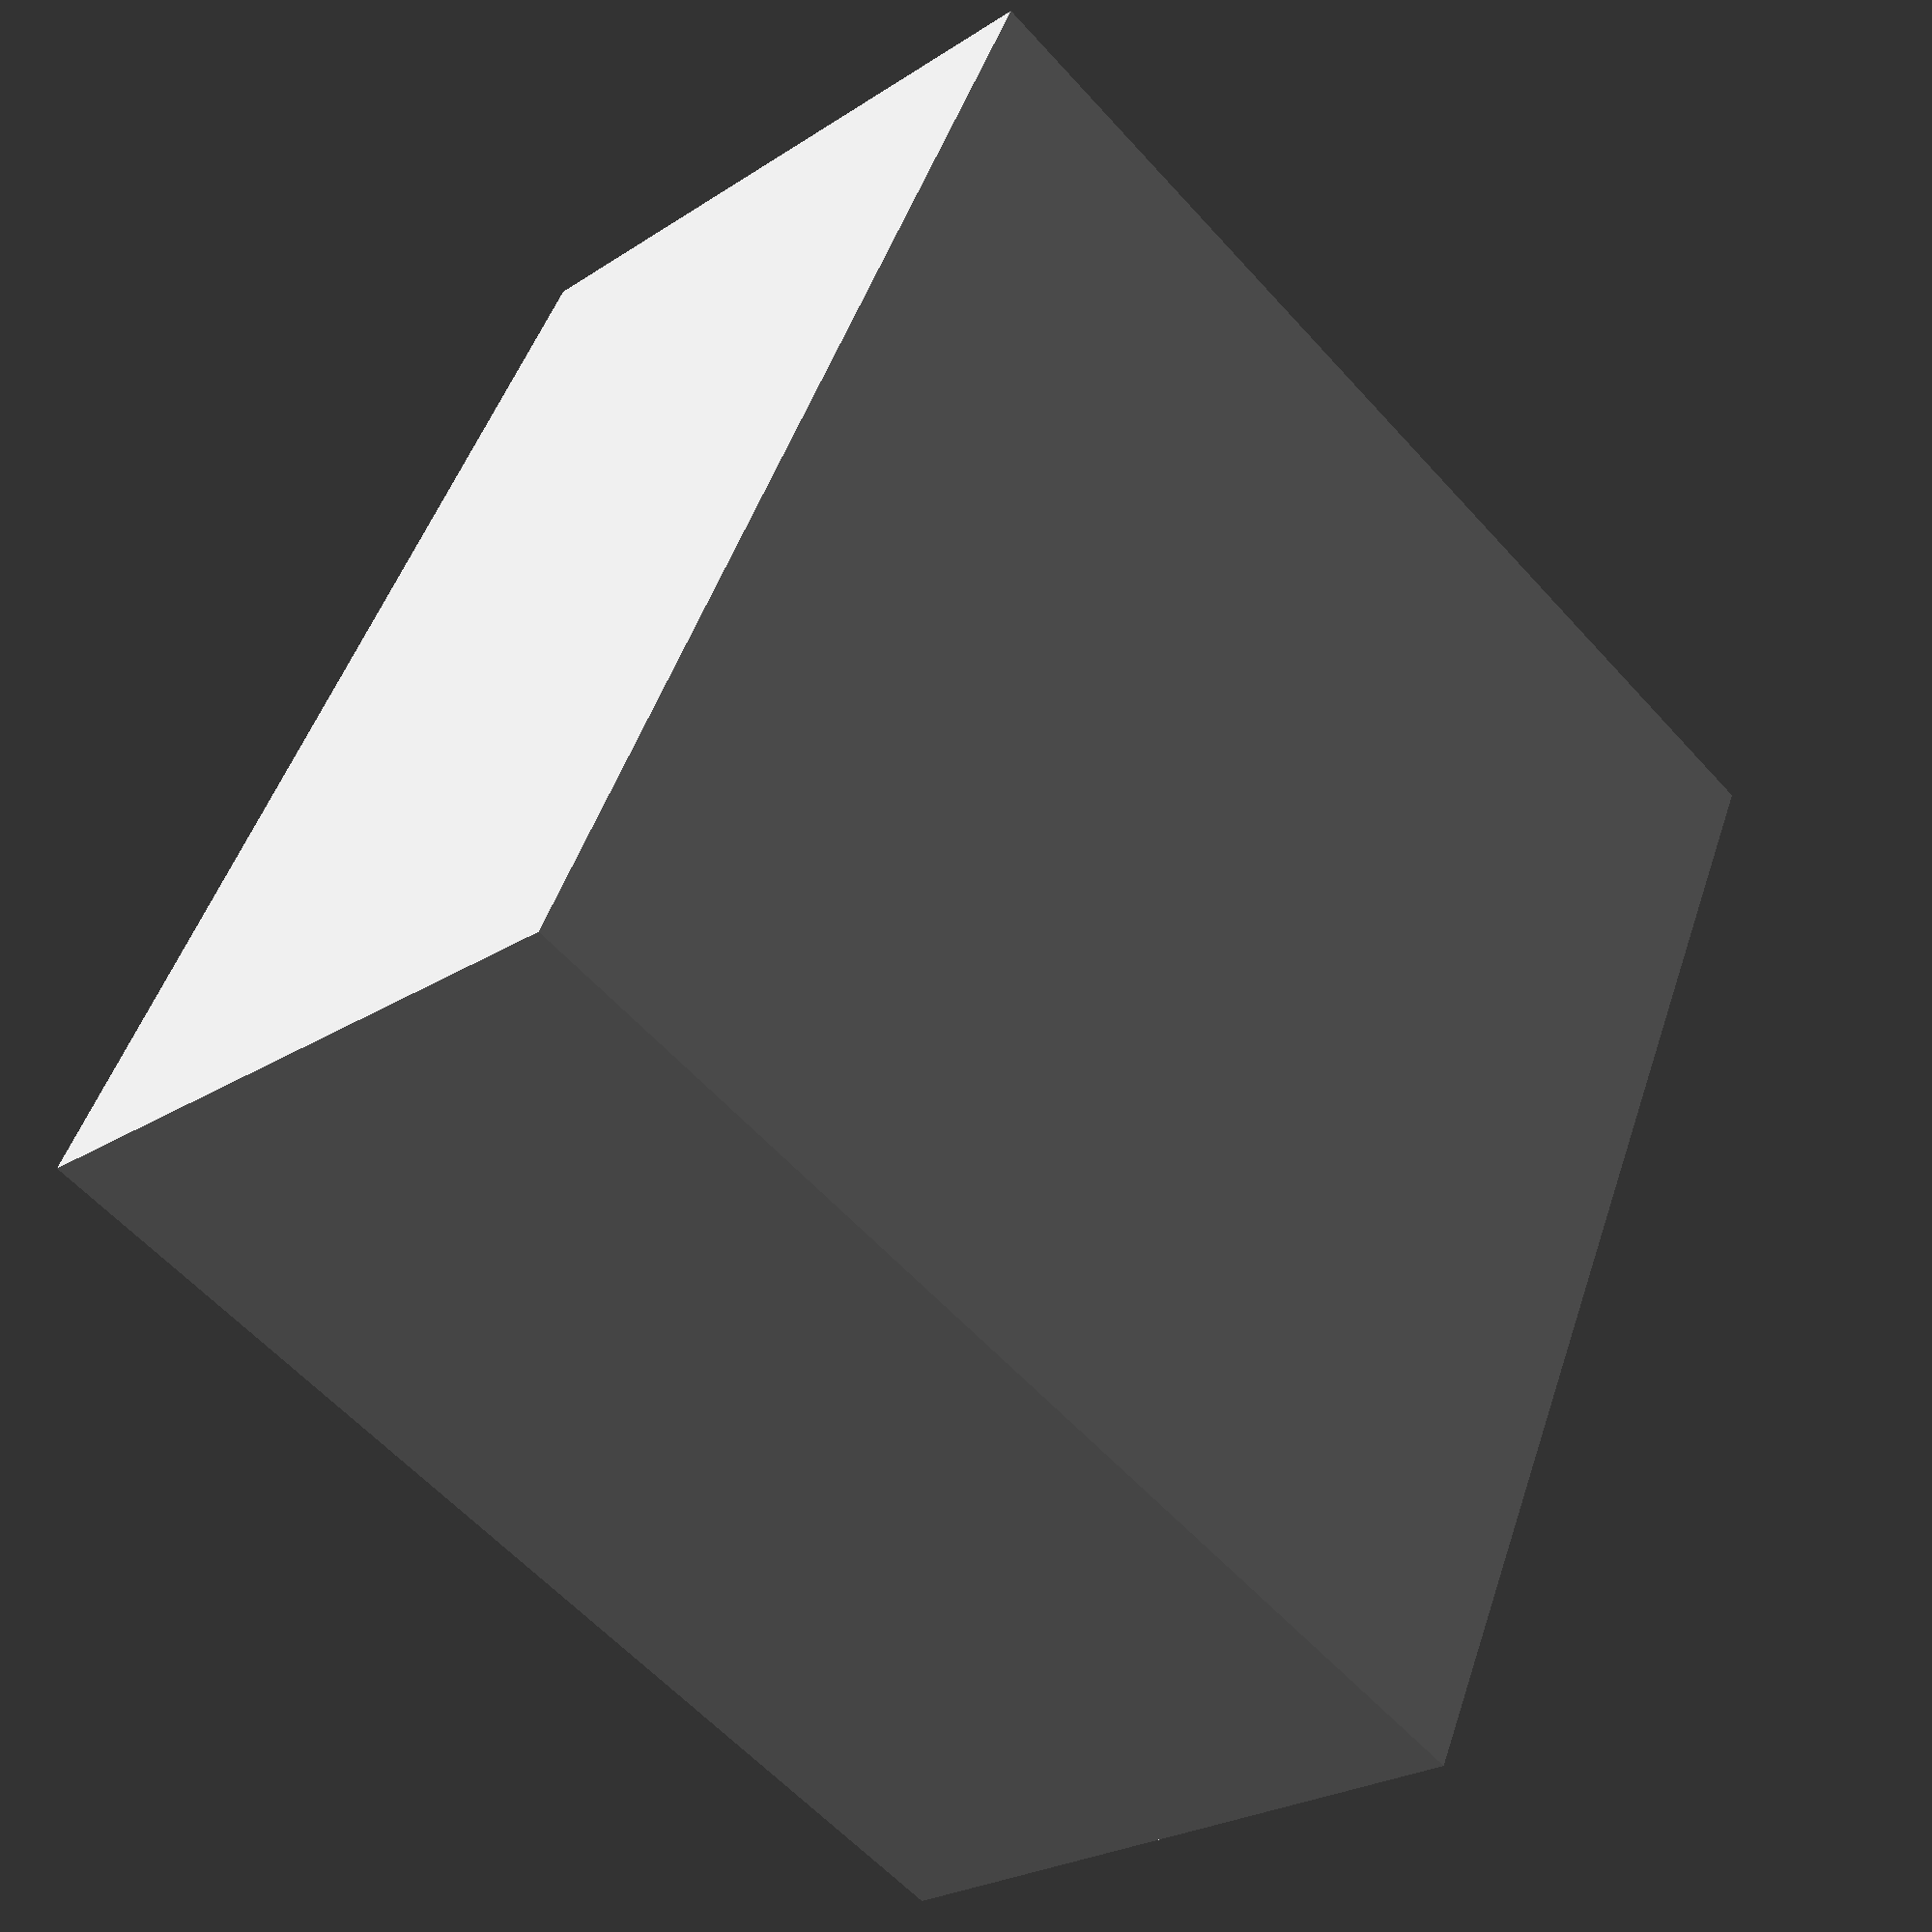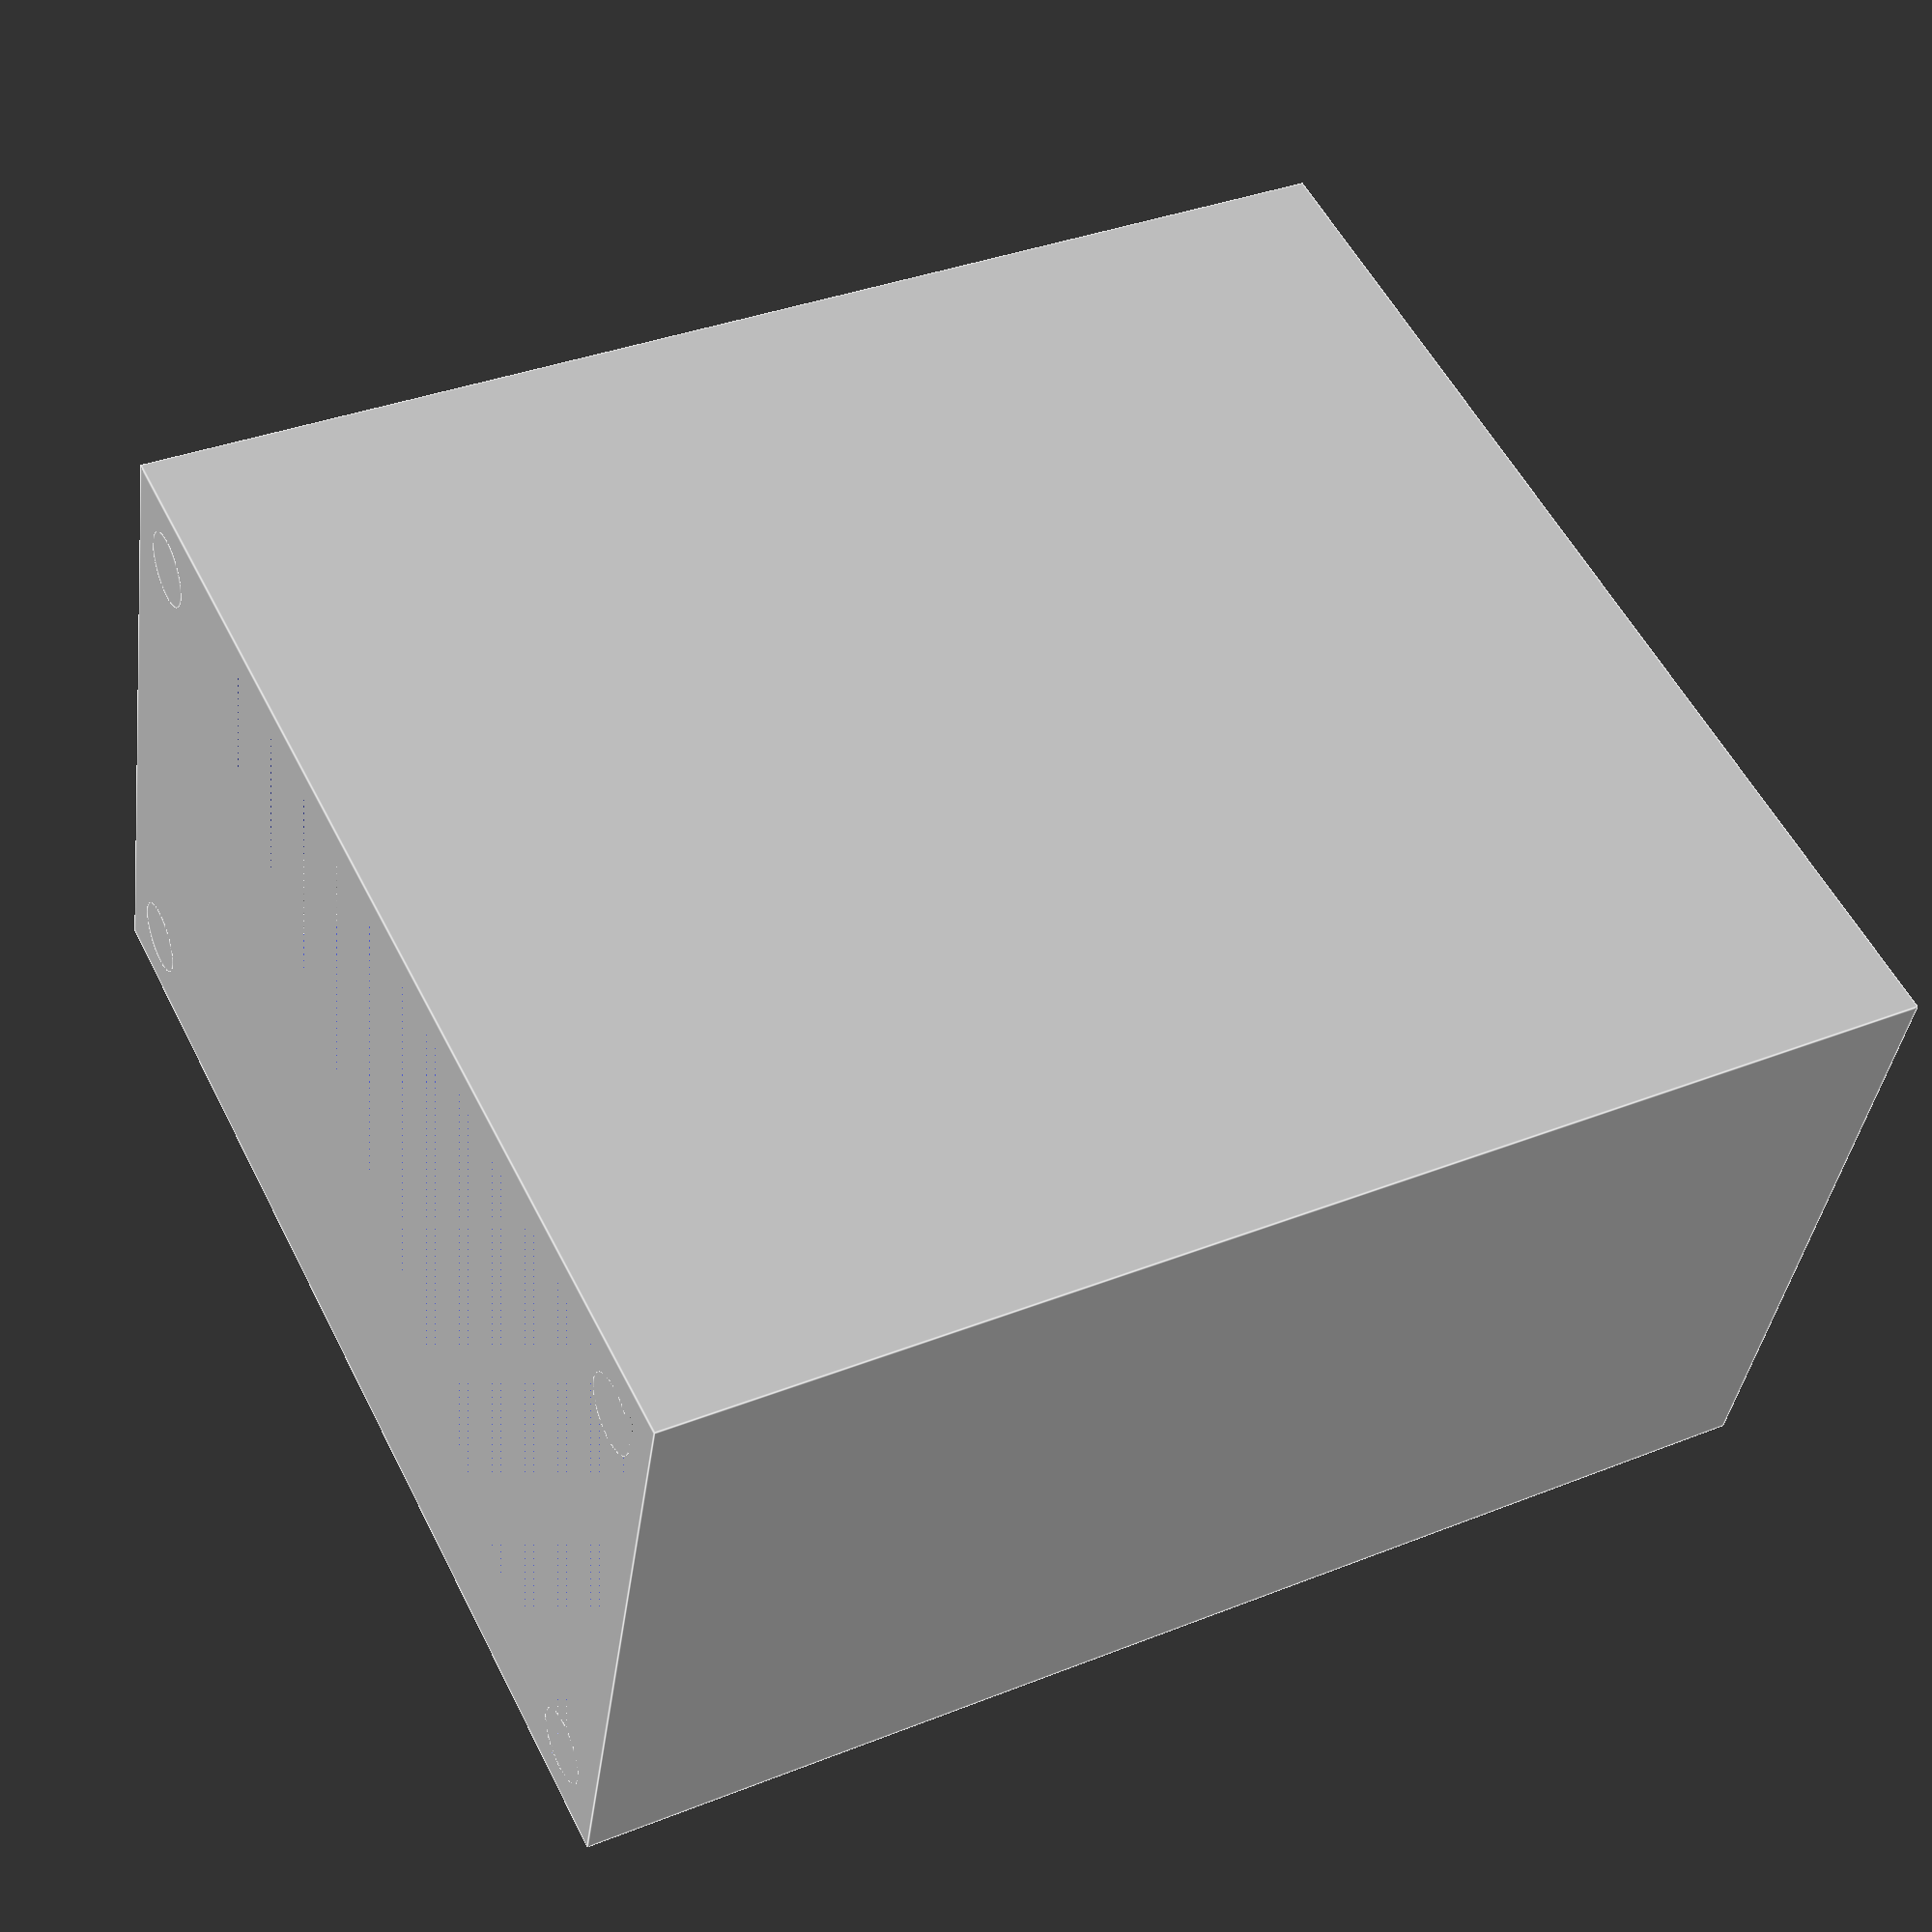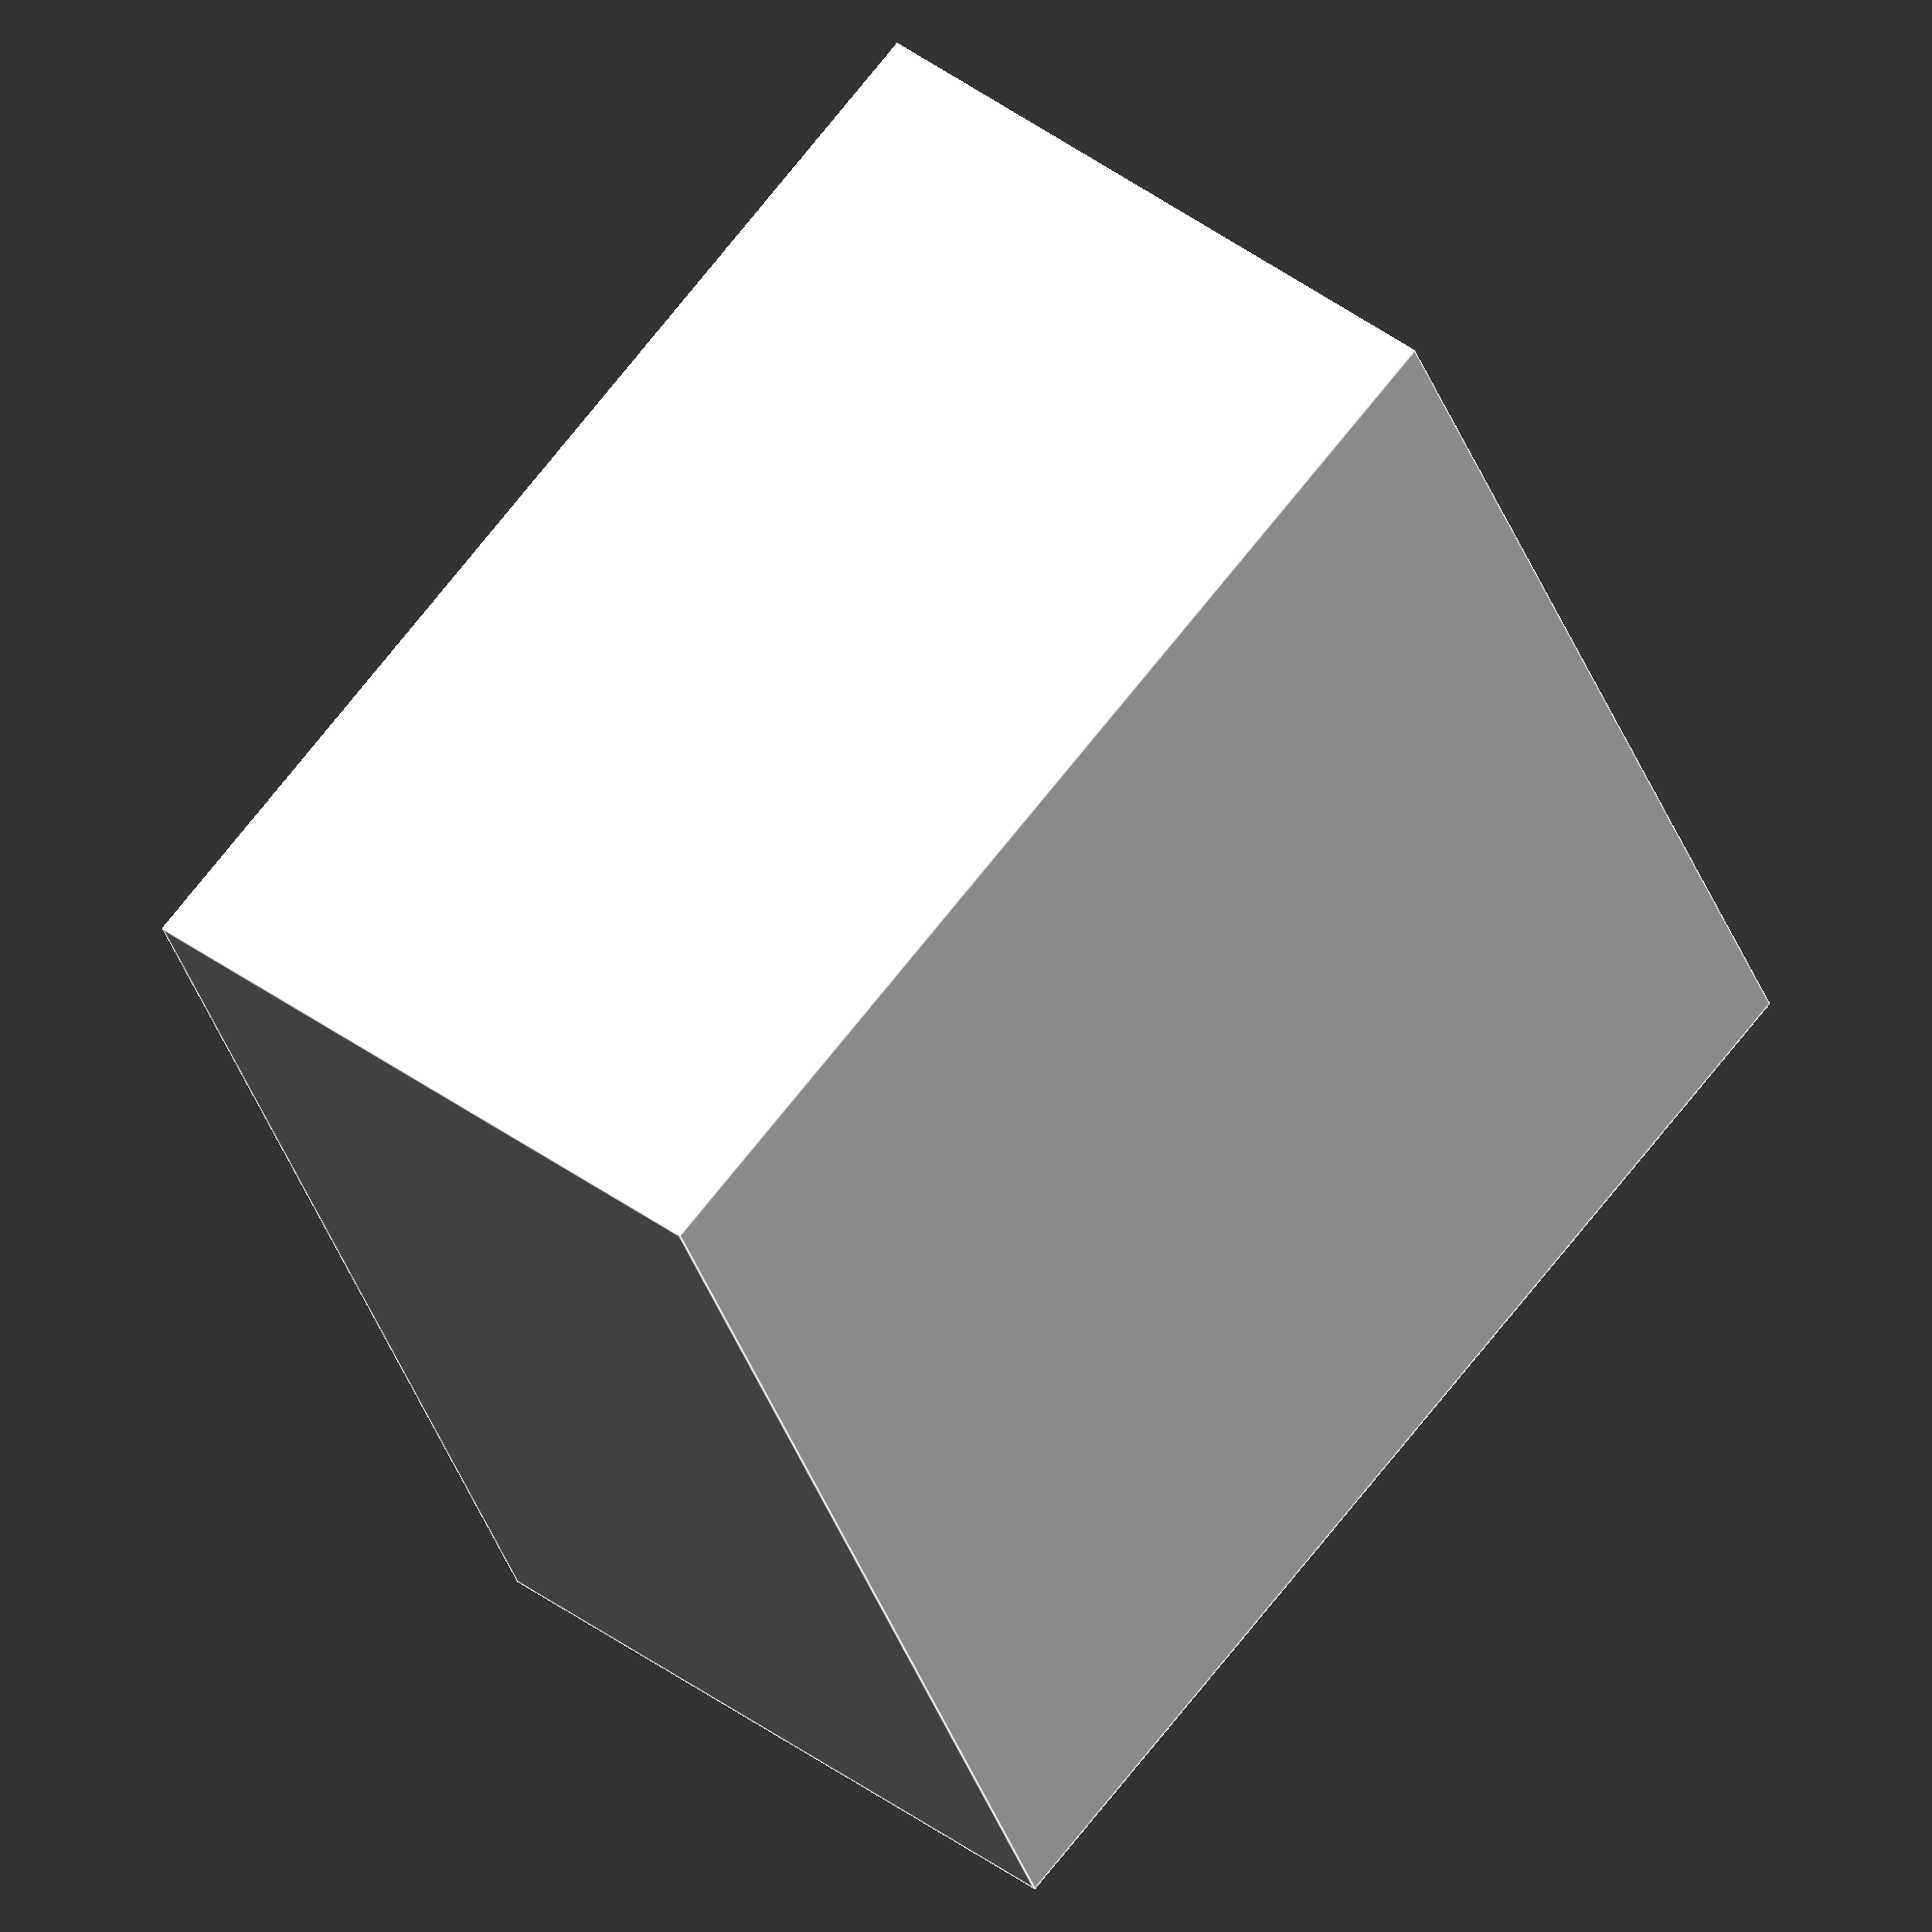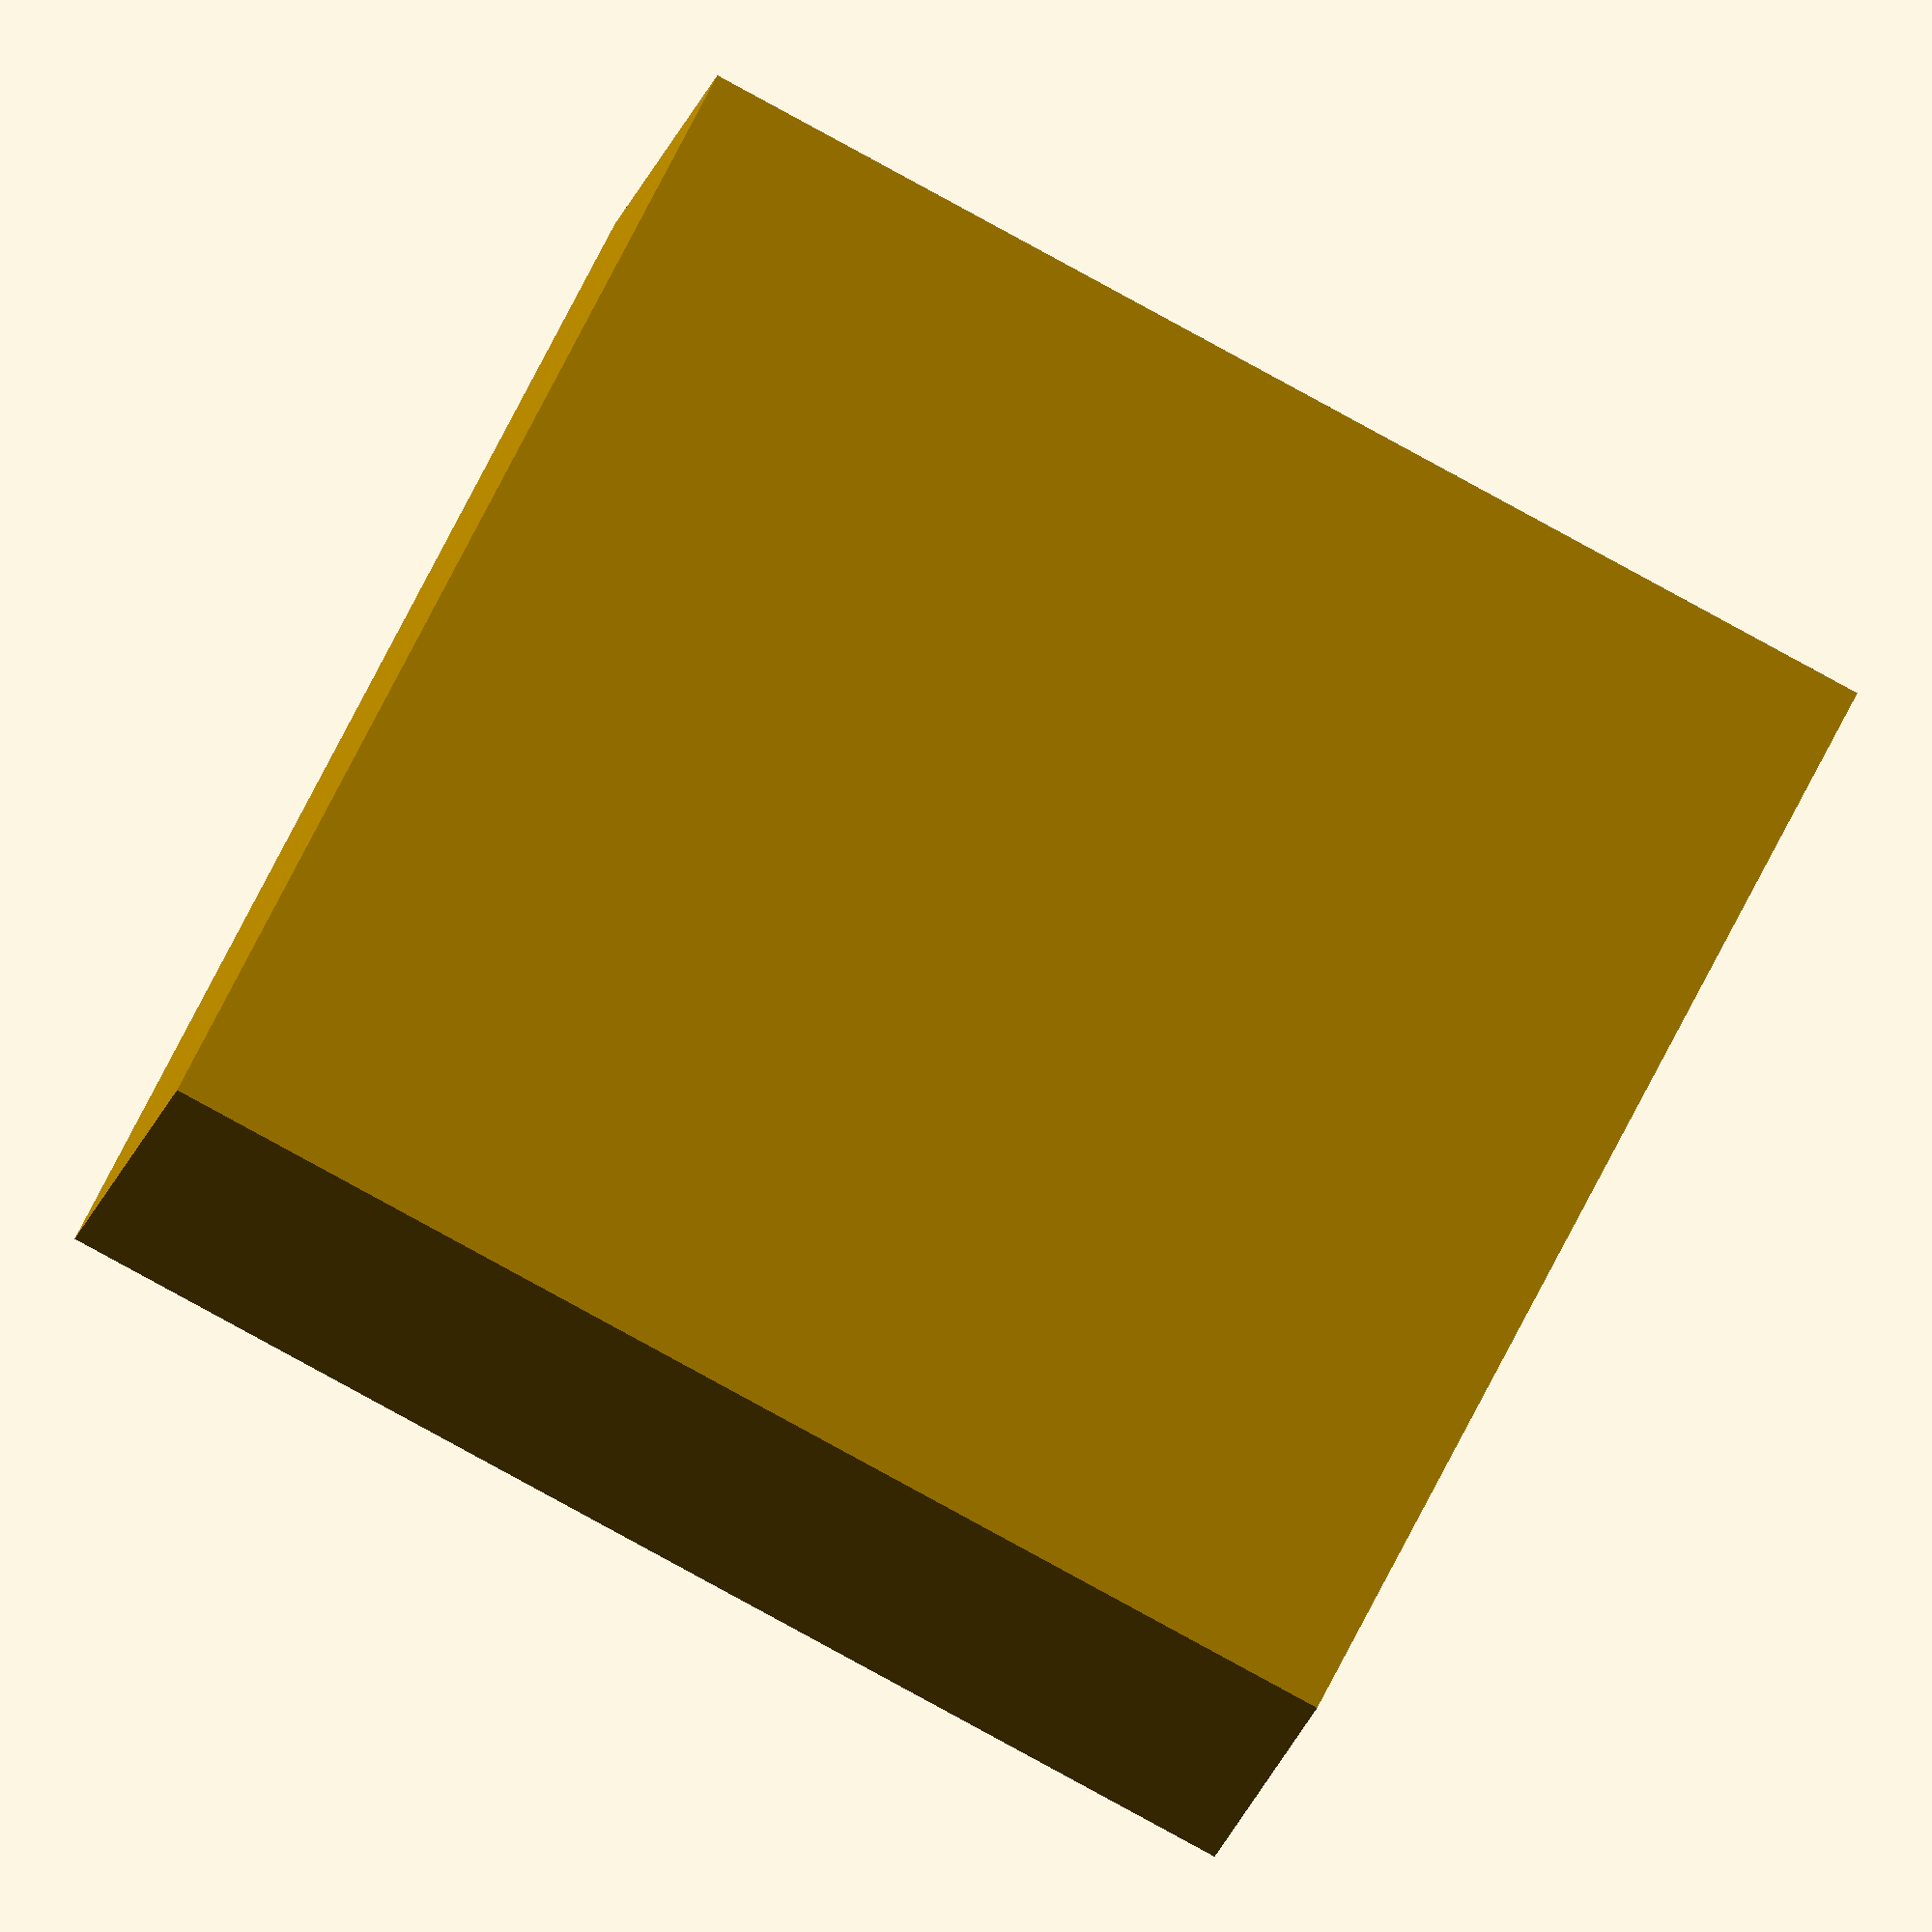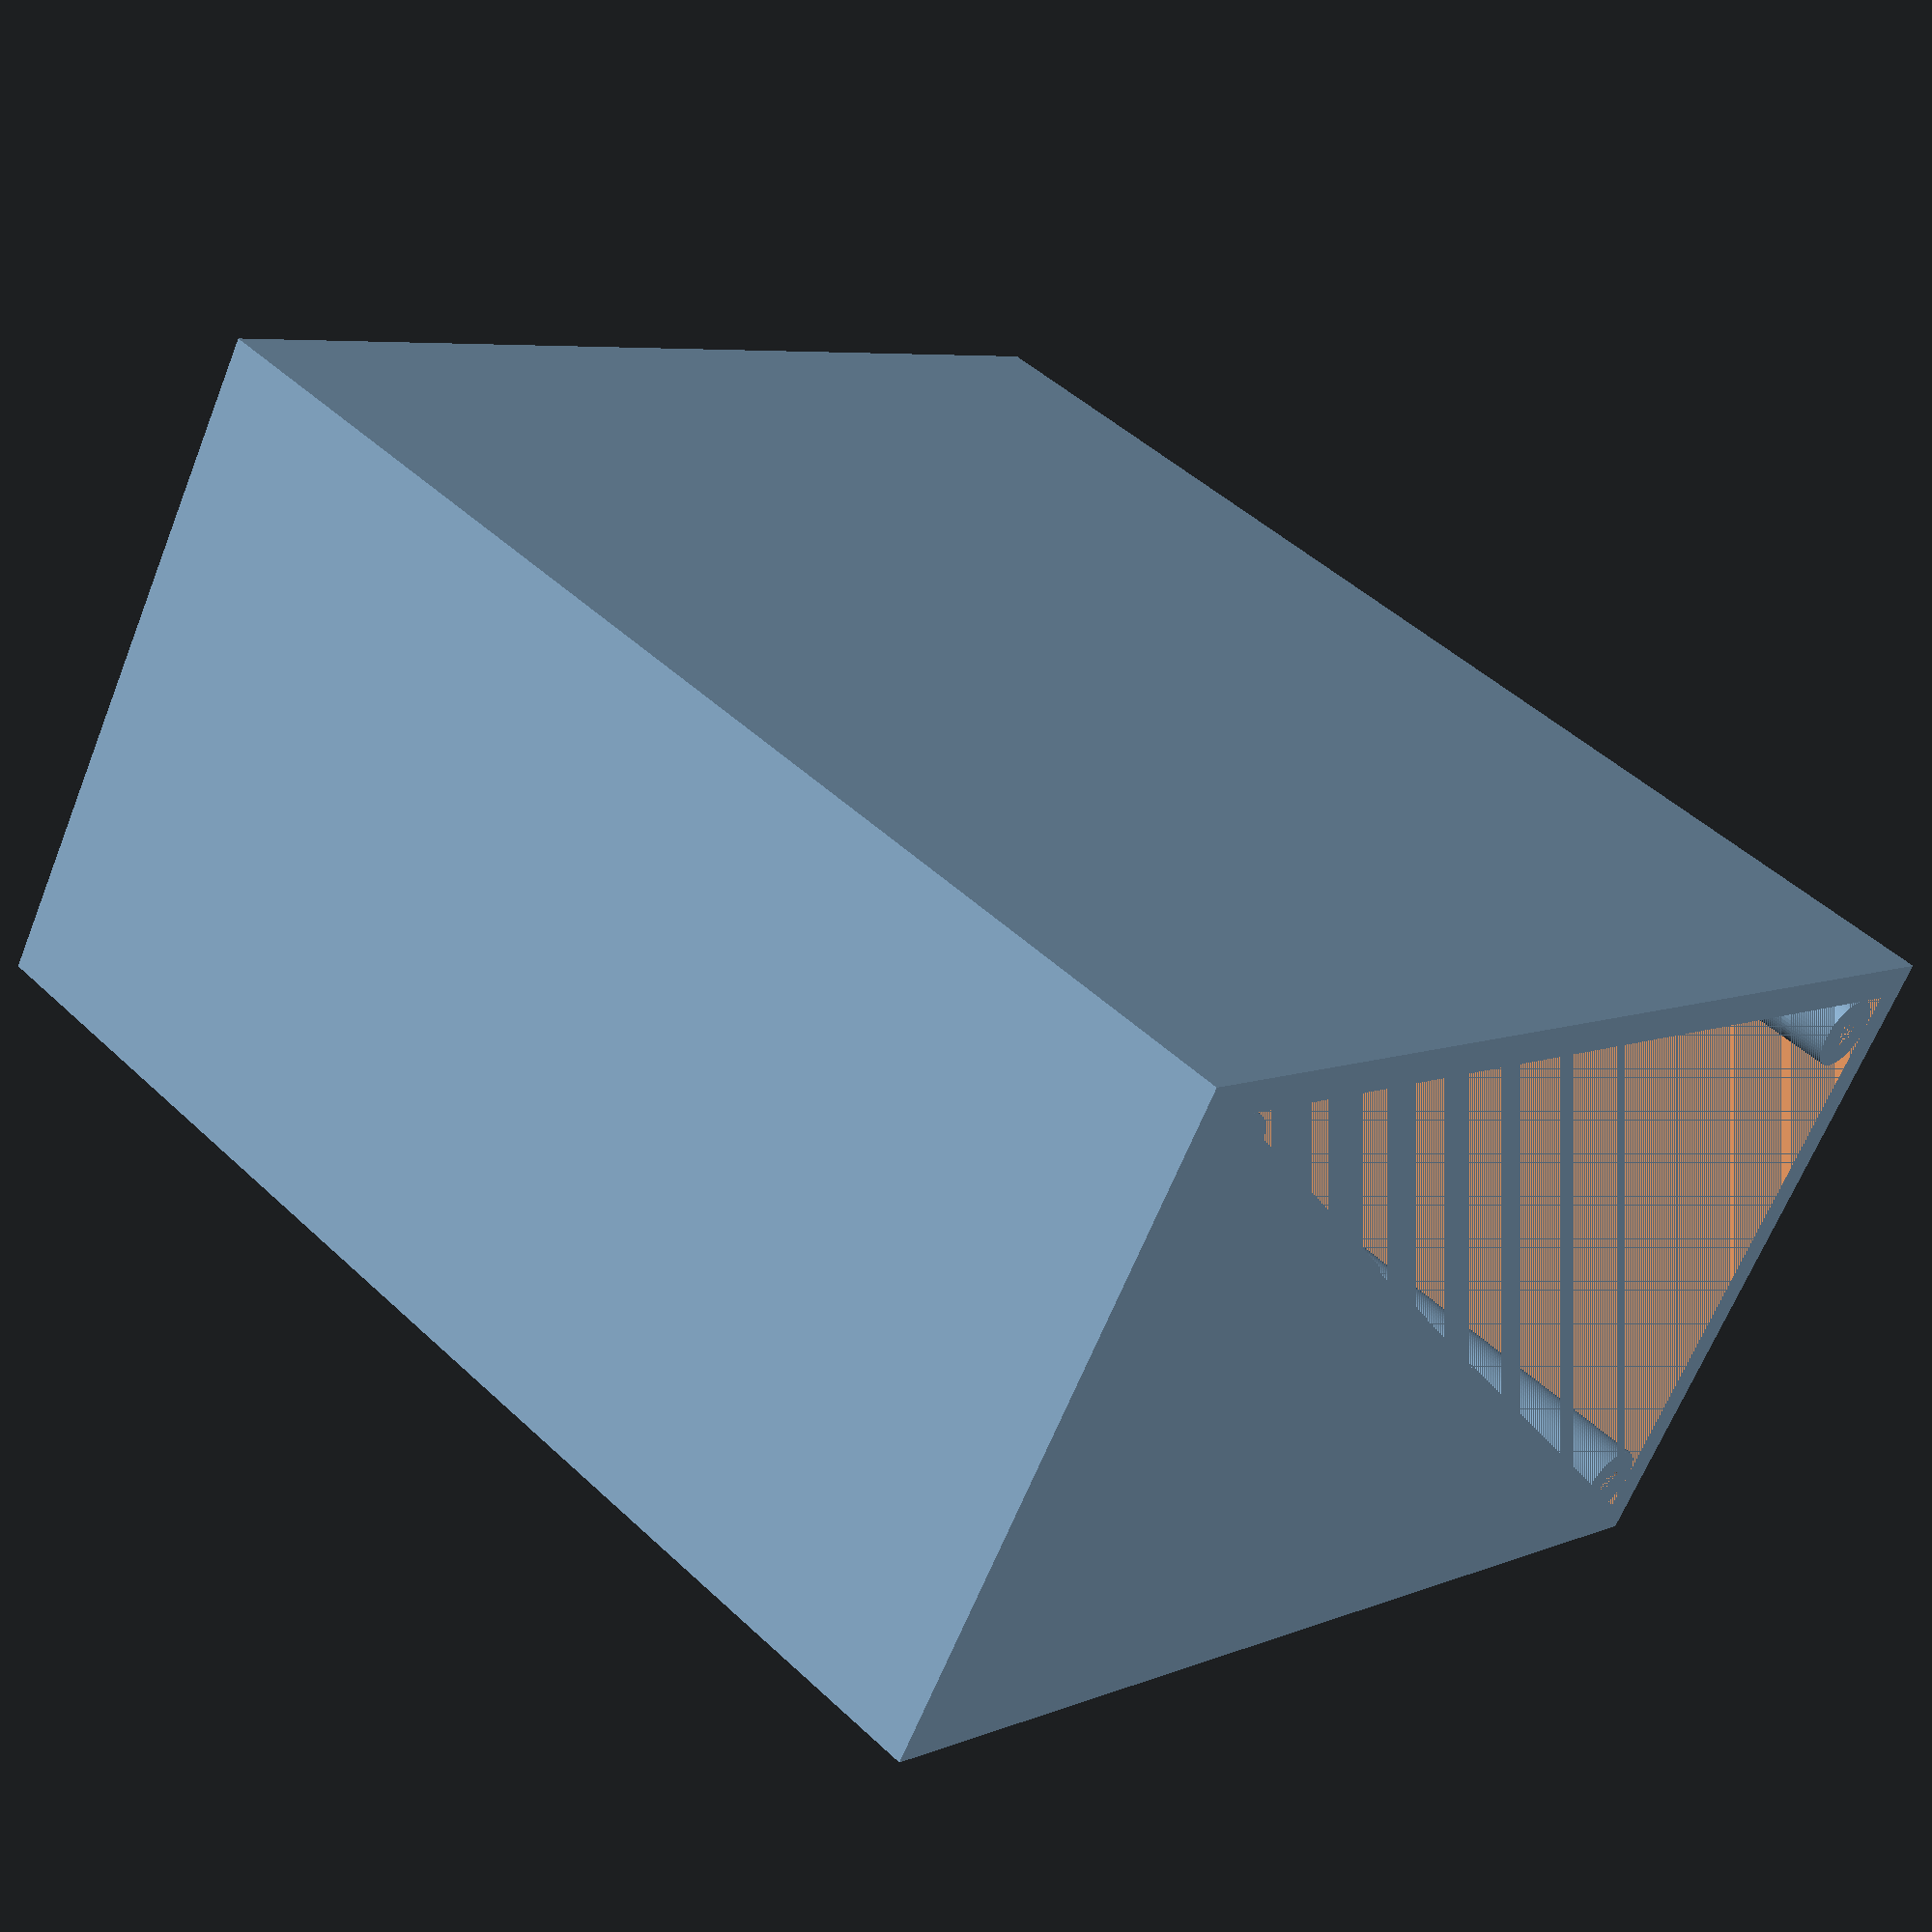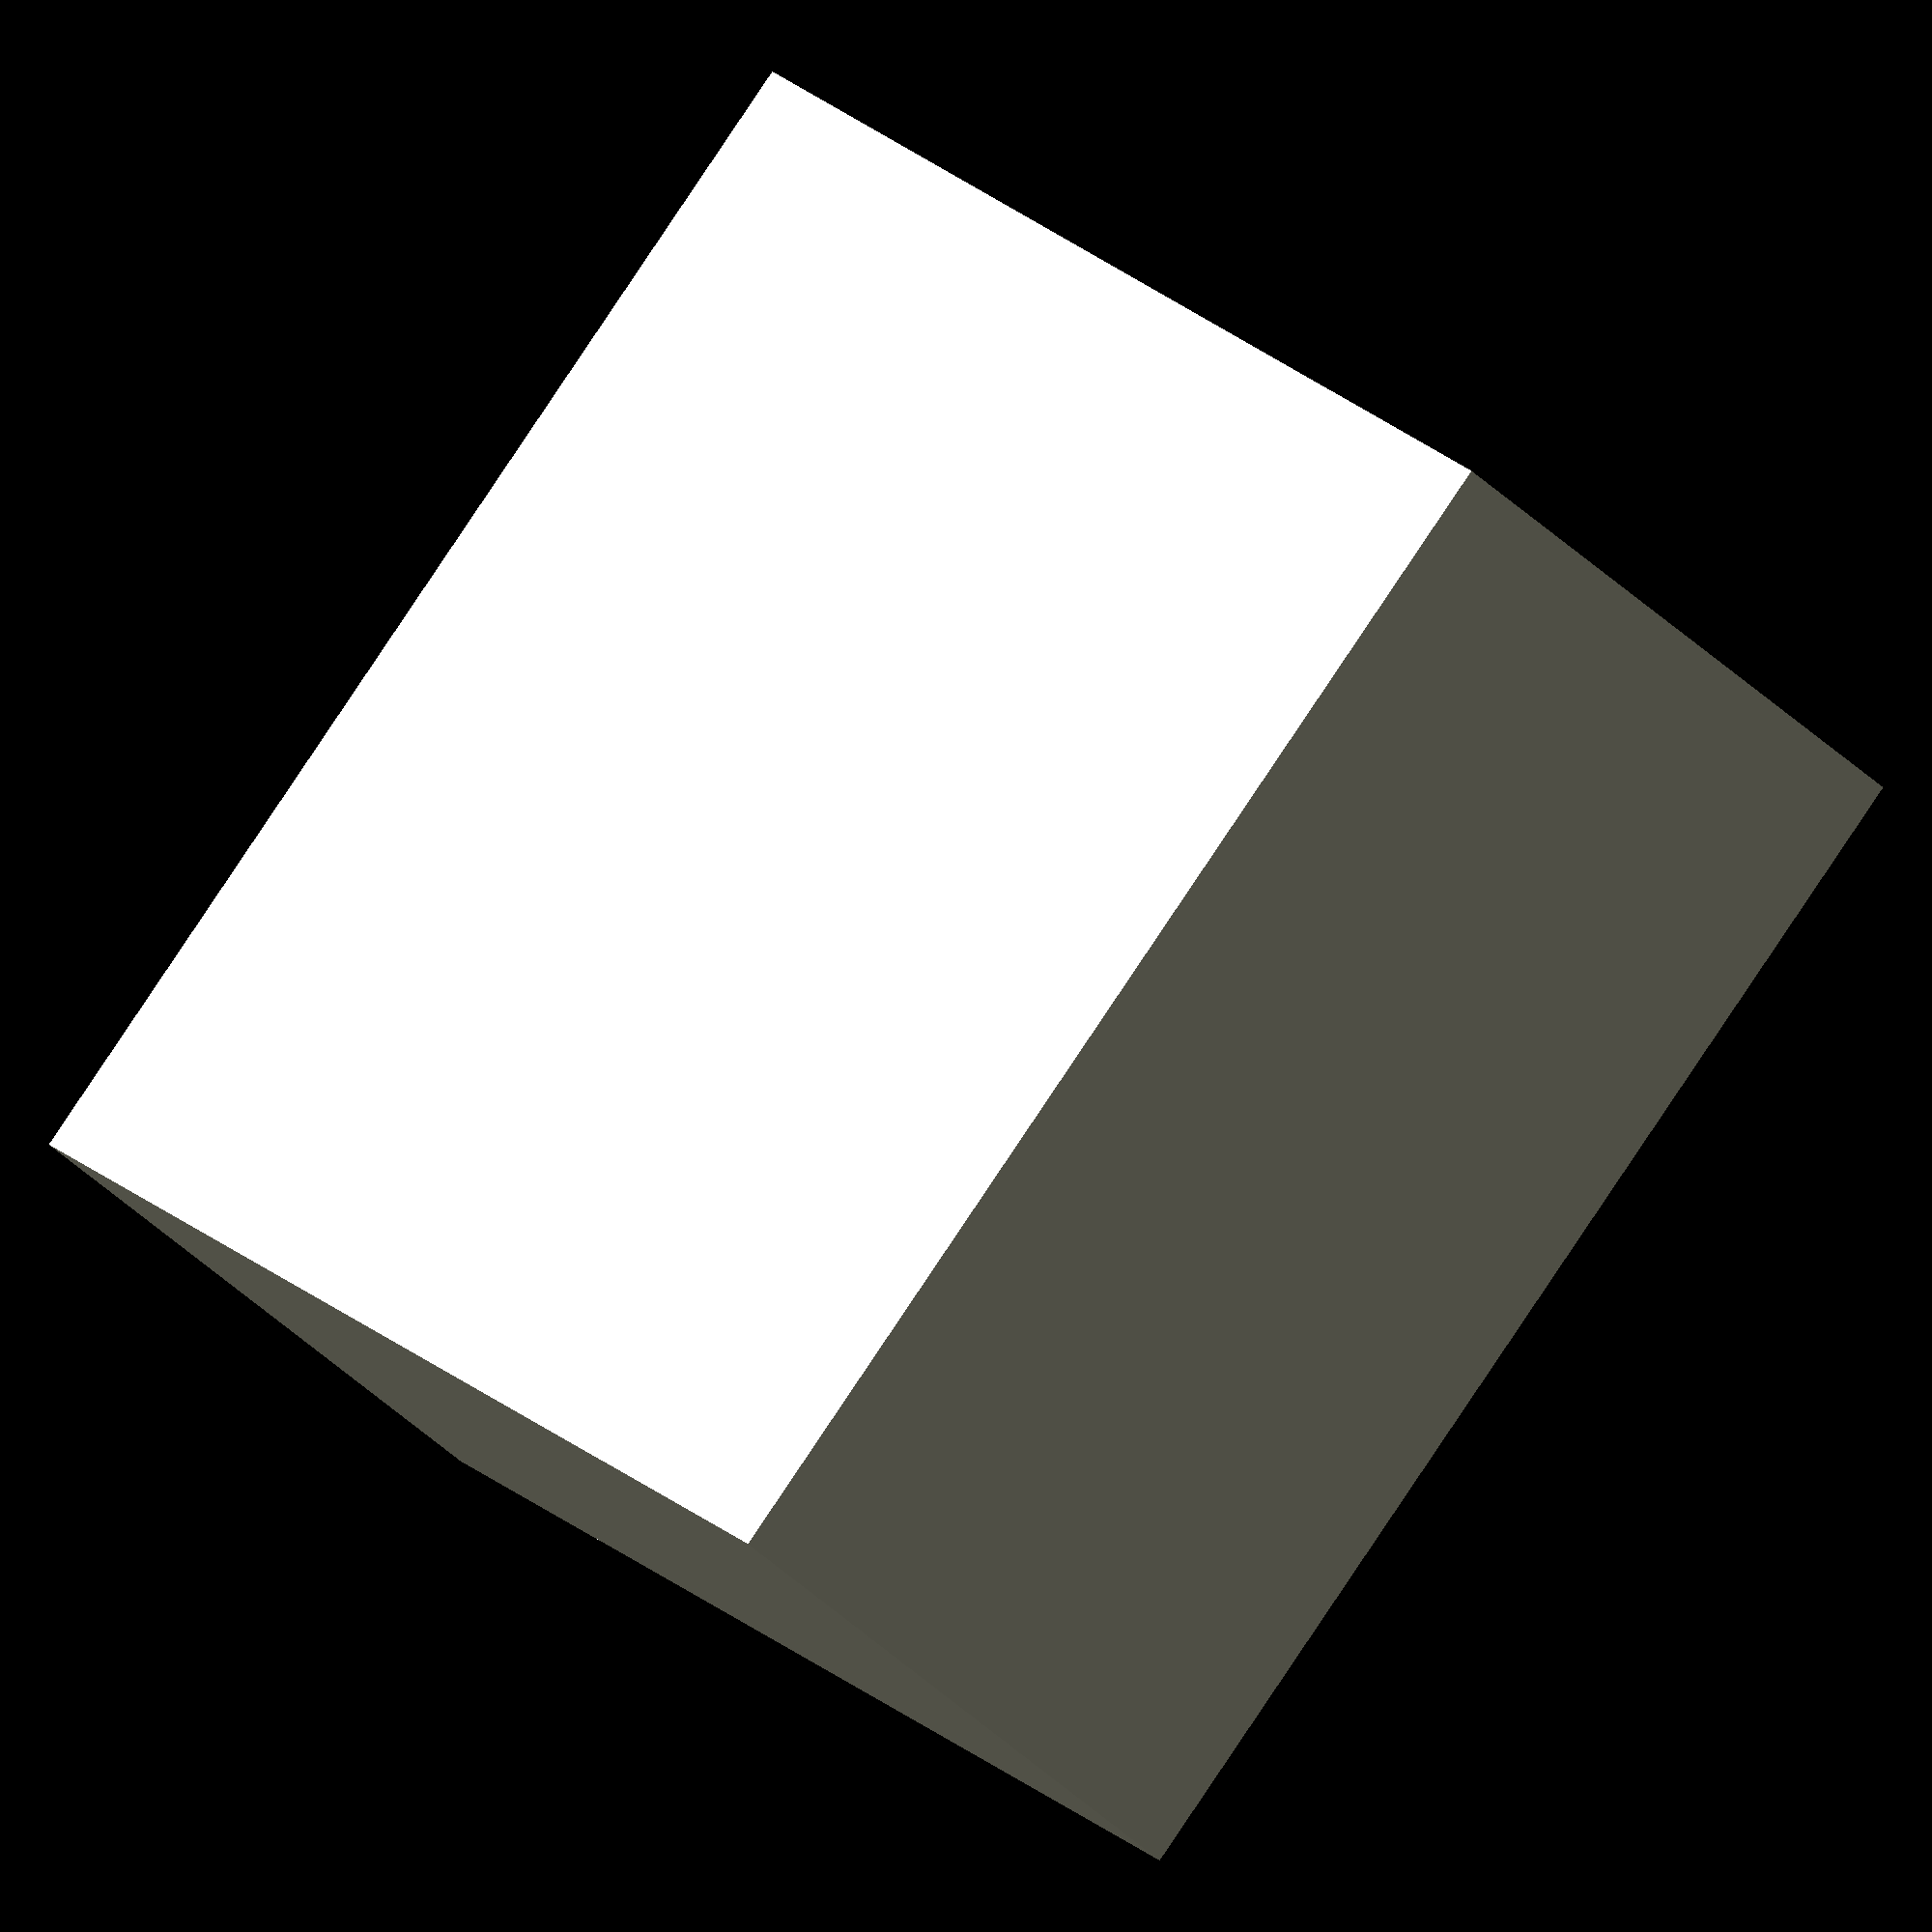
<openscad>
l = 110;
w = 65;
h = 120;
screw_r = 7.05/2;
screw_r_in=2.5/2;
t = 3.2;
$fn=60;

difference(){
	cube([l,w,h]);
	translate([t,t,0])
	cube([l-2*t,w-2*t,h-t]);
}

for(x = [t+screw_r,l-t-screw_r]){
	for(y = [t+screw_r,w-t-screw_r]){
	translate([x,y,0])
	difference(){
		cylinder(h=h-t,r=screw_r);
		cylinder(h=h/2,r=screw_r_in);

		}
	}
}
</openscad>
<views>
elev=132.1 azim=46.0 roll=162.3 proj=p view=solid
elev=144.8 azim=342.7 roll=297.9 proj=p view=edges
elev=31.6 azim=310.0 roll=15.9 proj=o view=edges
elev=86.6 azim=162.2 roll=61.5 proj=o view=wireframe
elev=133.0 azim=149.3 roll=43.3 proj=p view=solid
elev=94.7 azim=315.1 roll=146.1 proj=o view=solid
</views>
